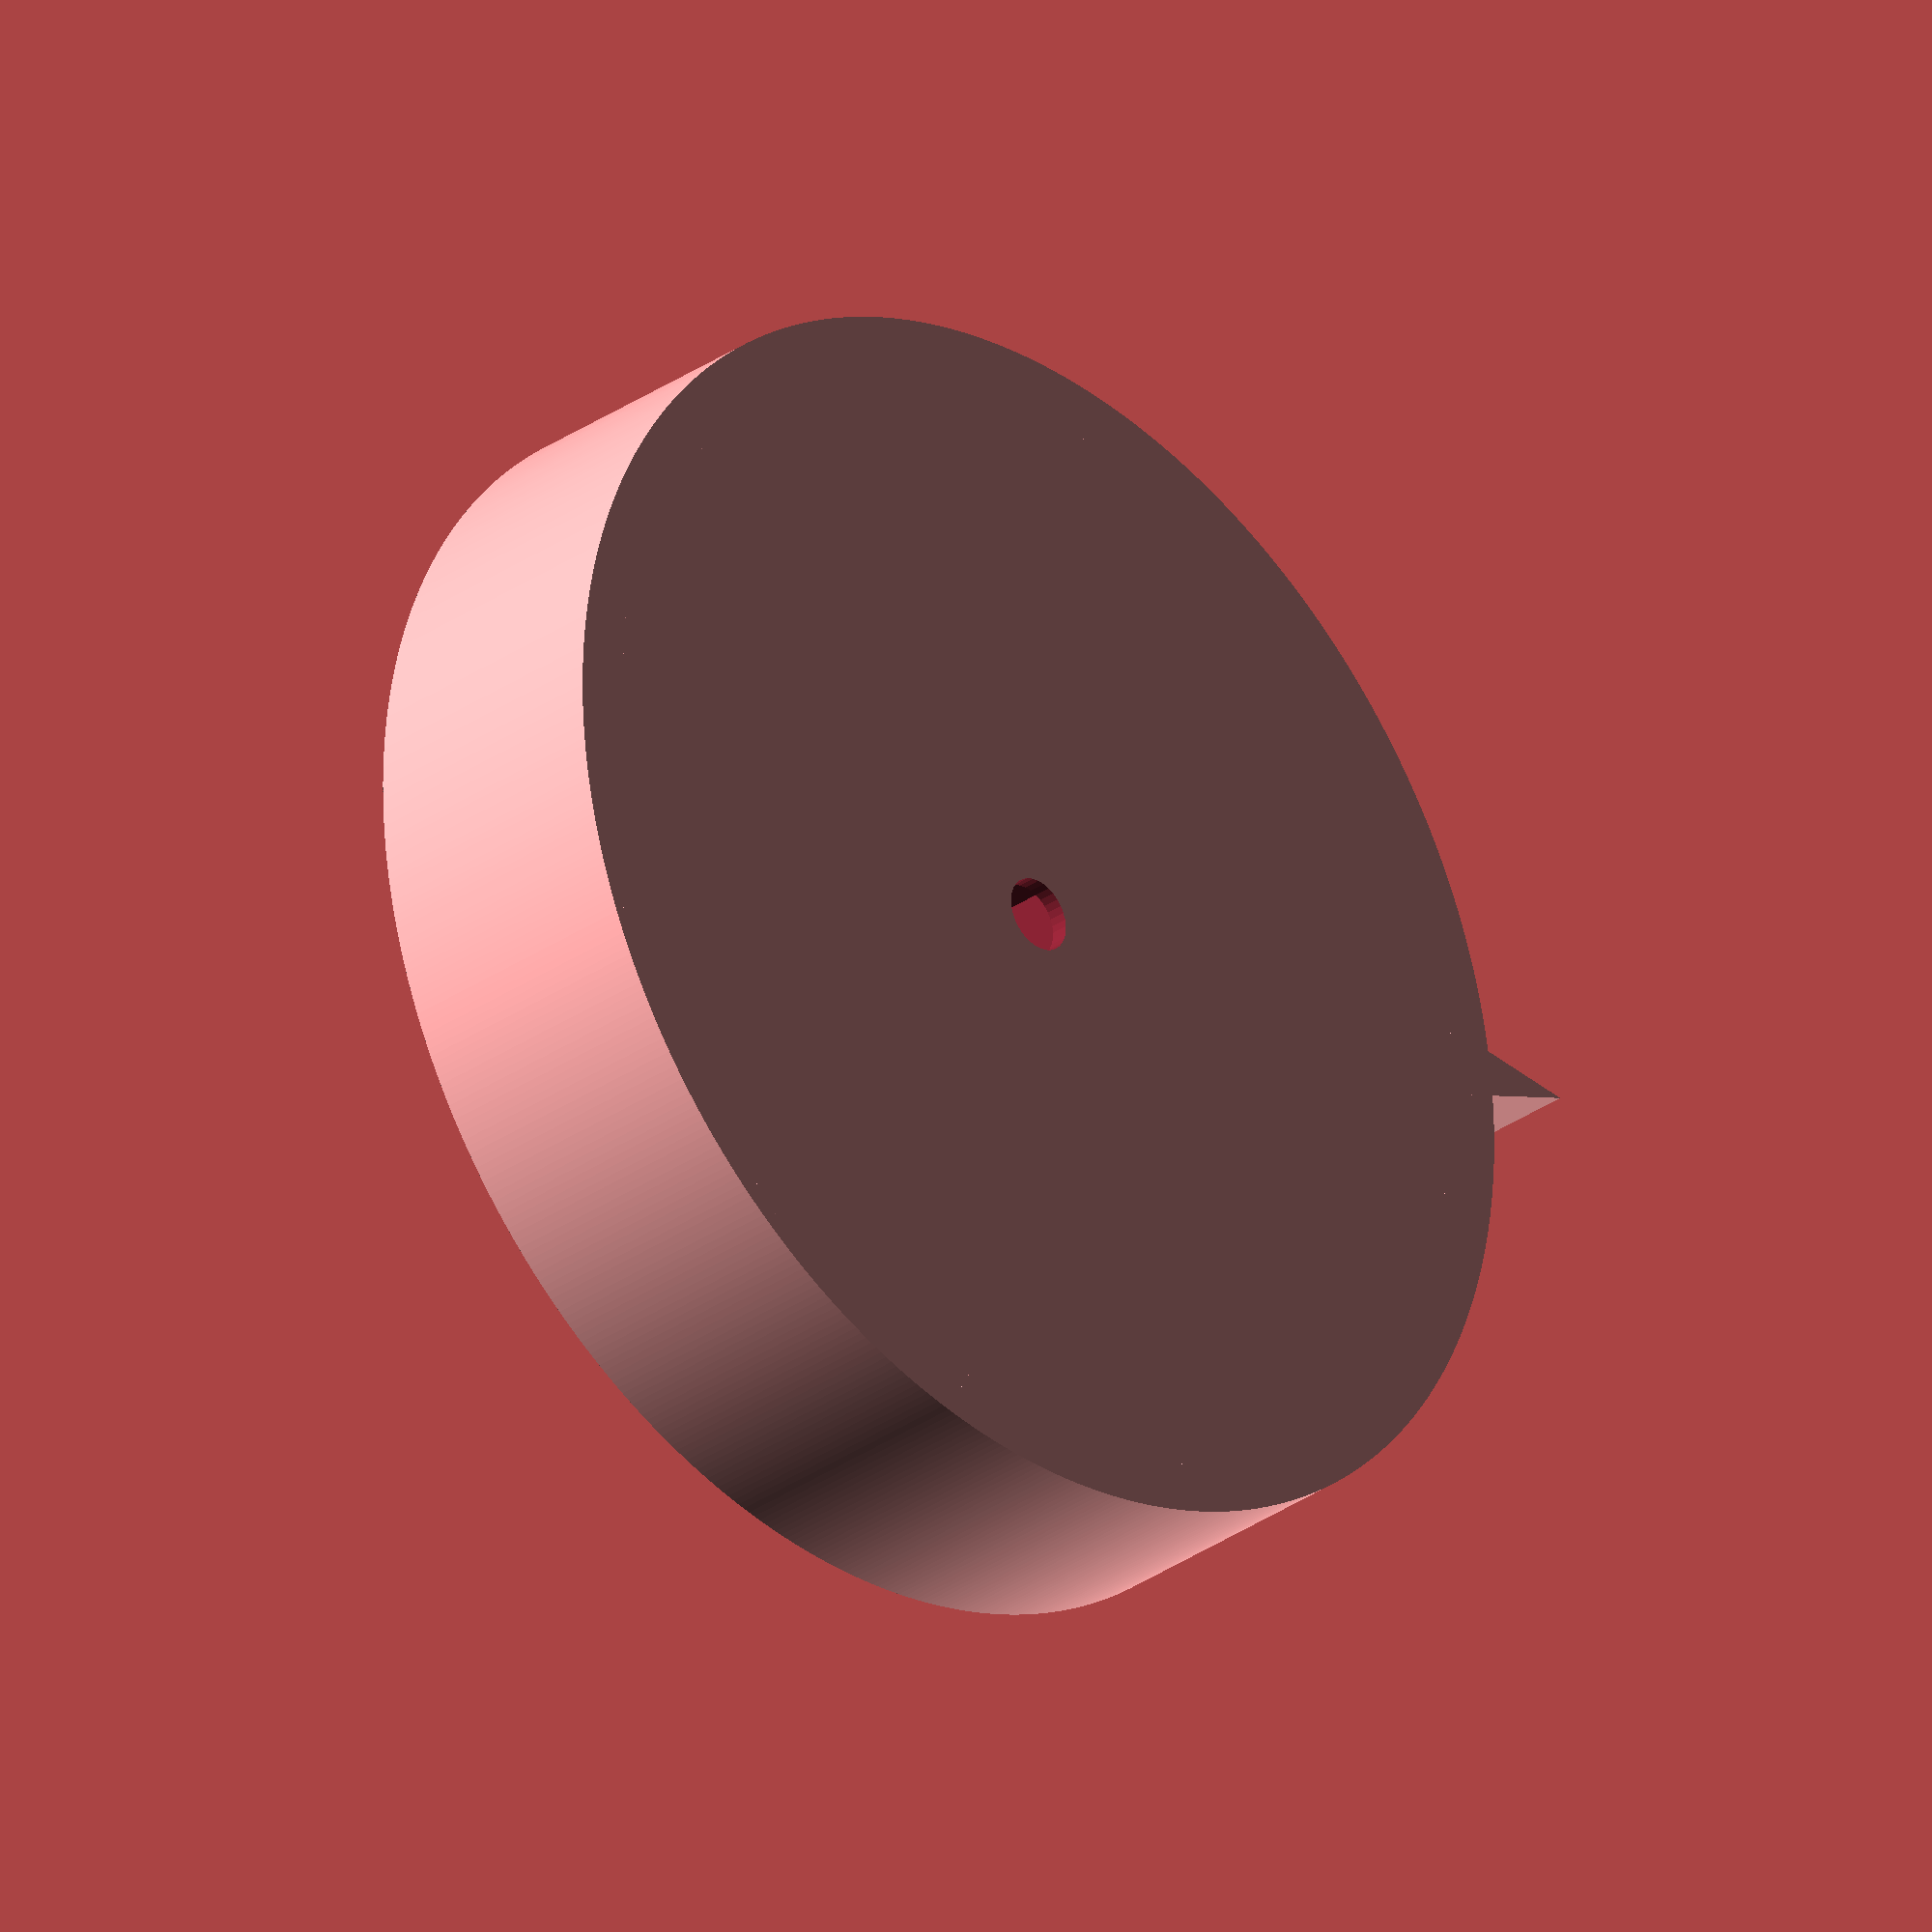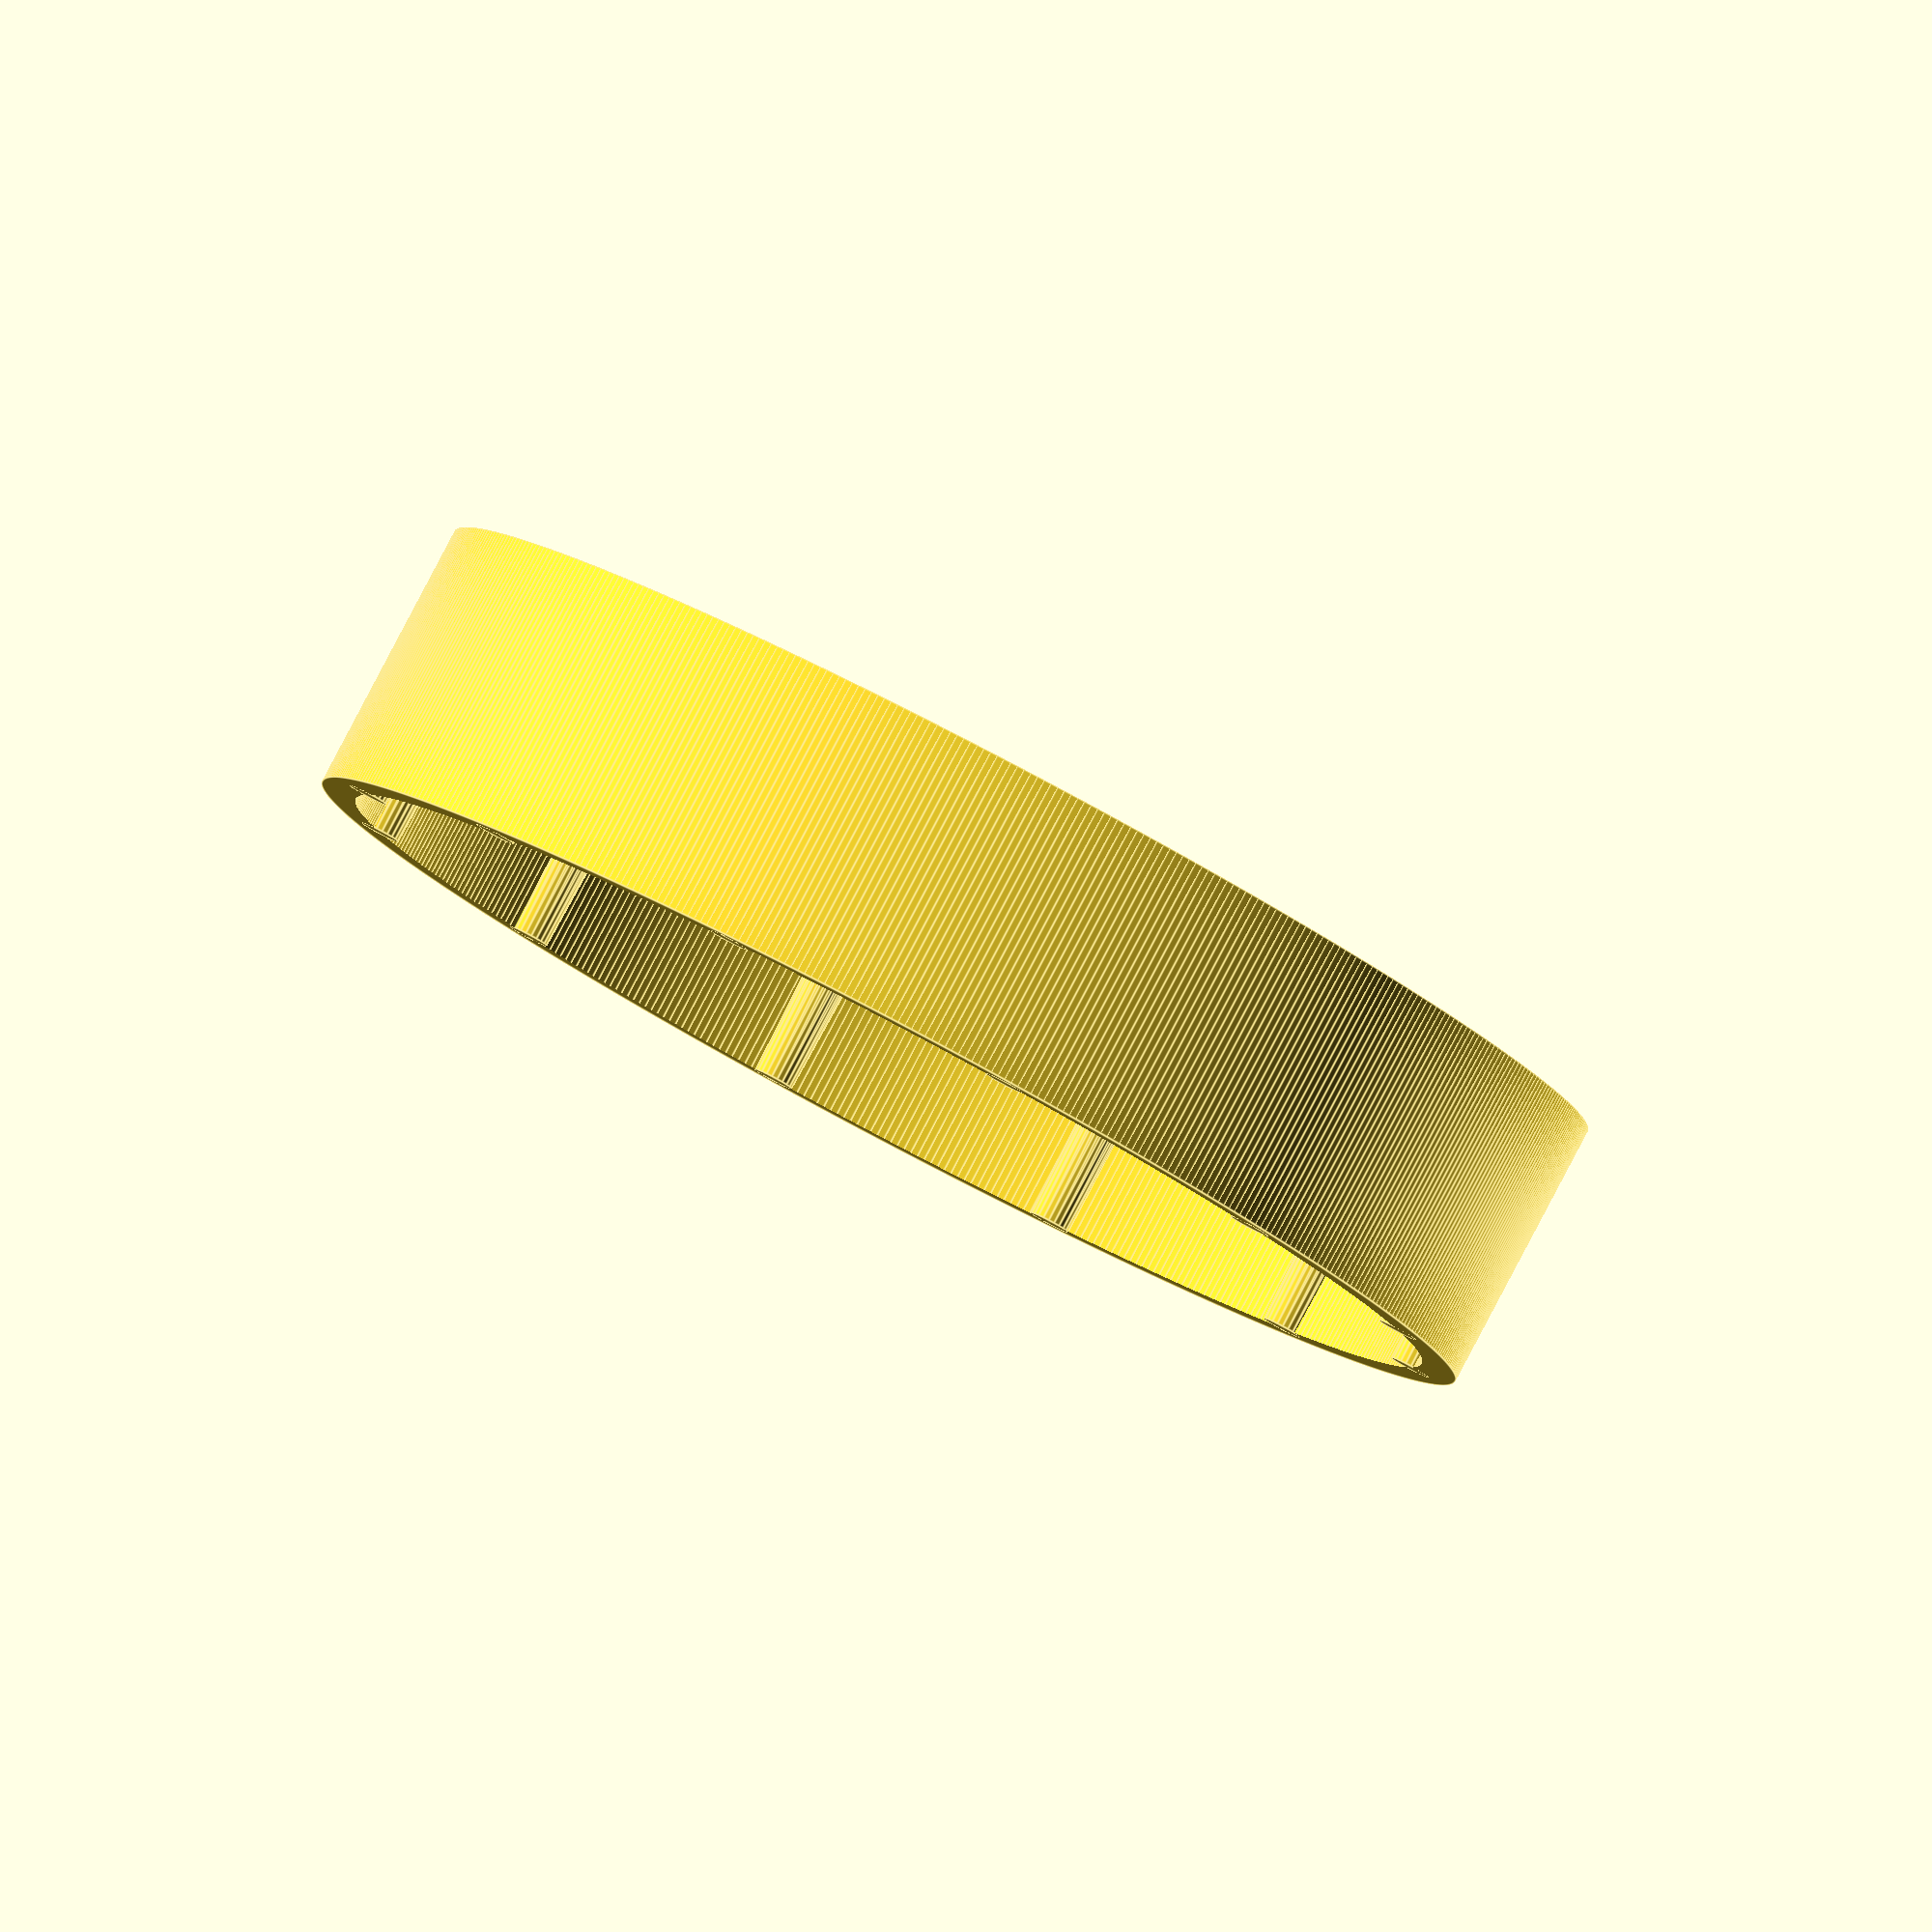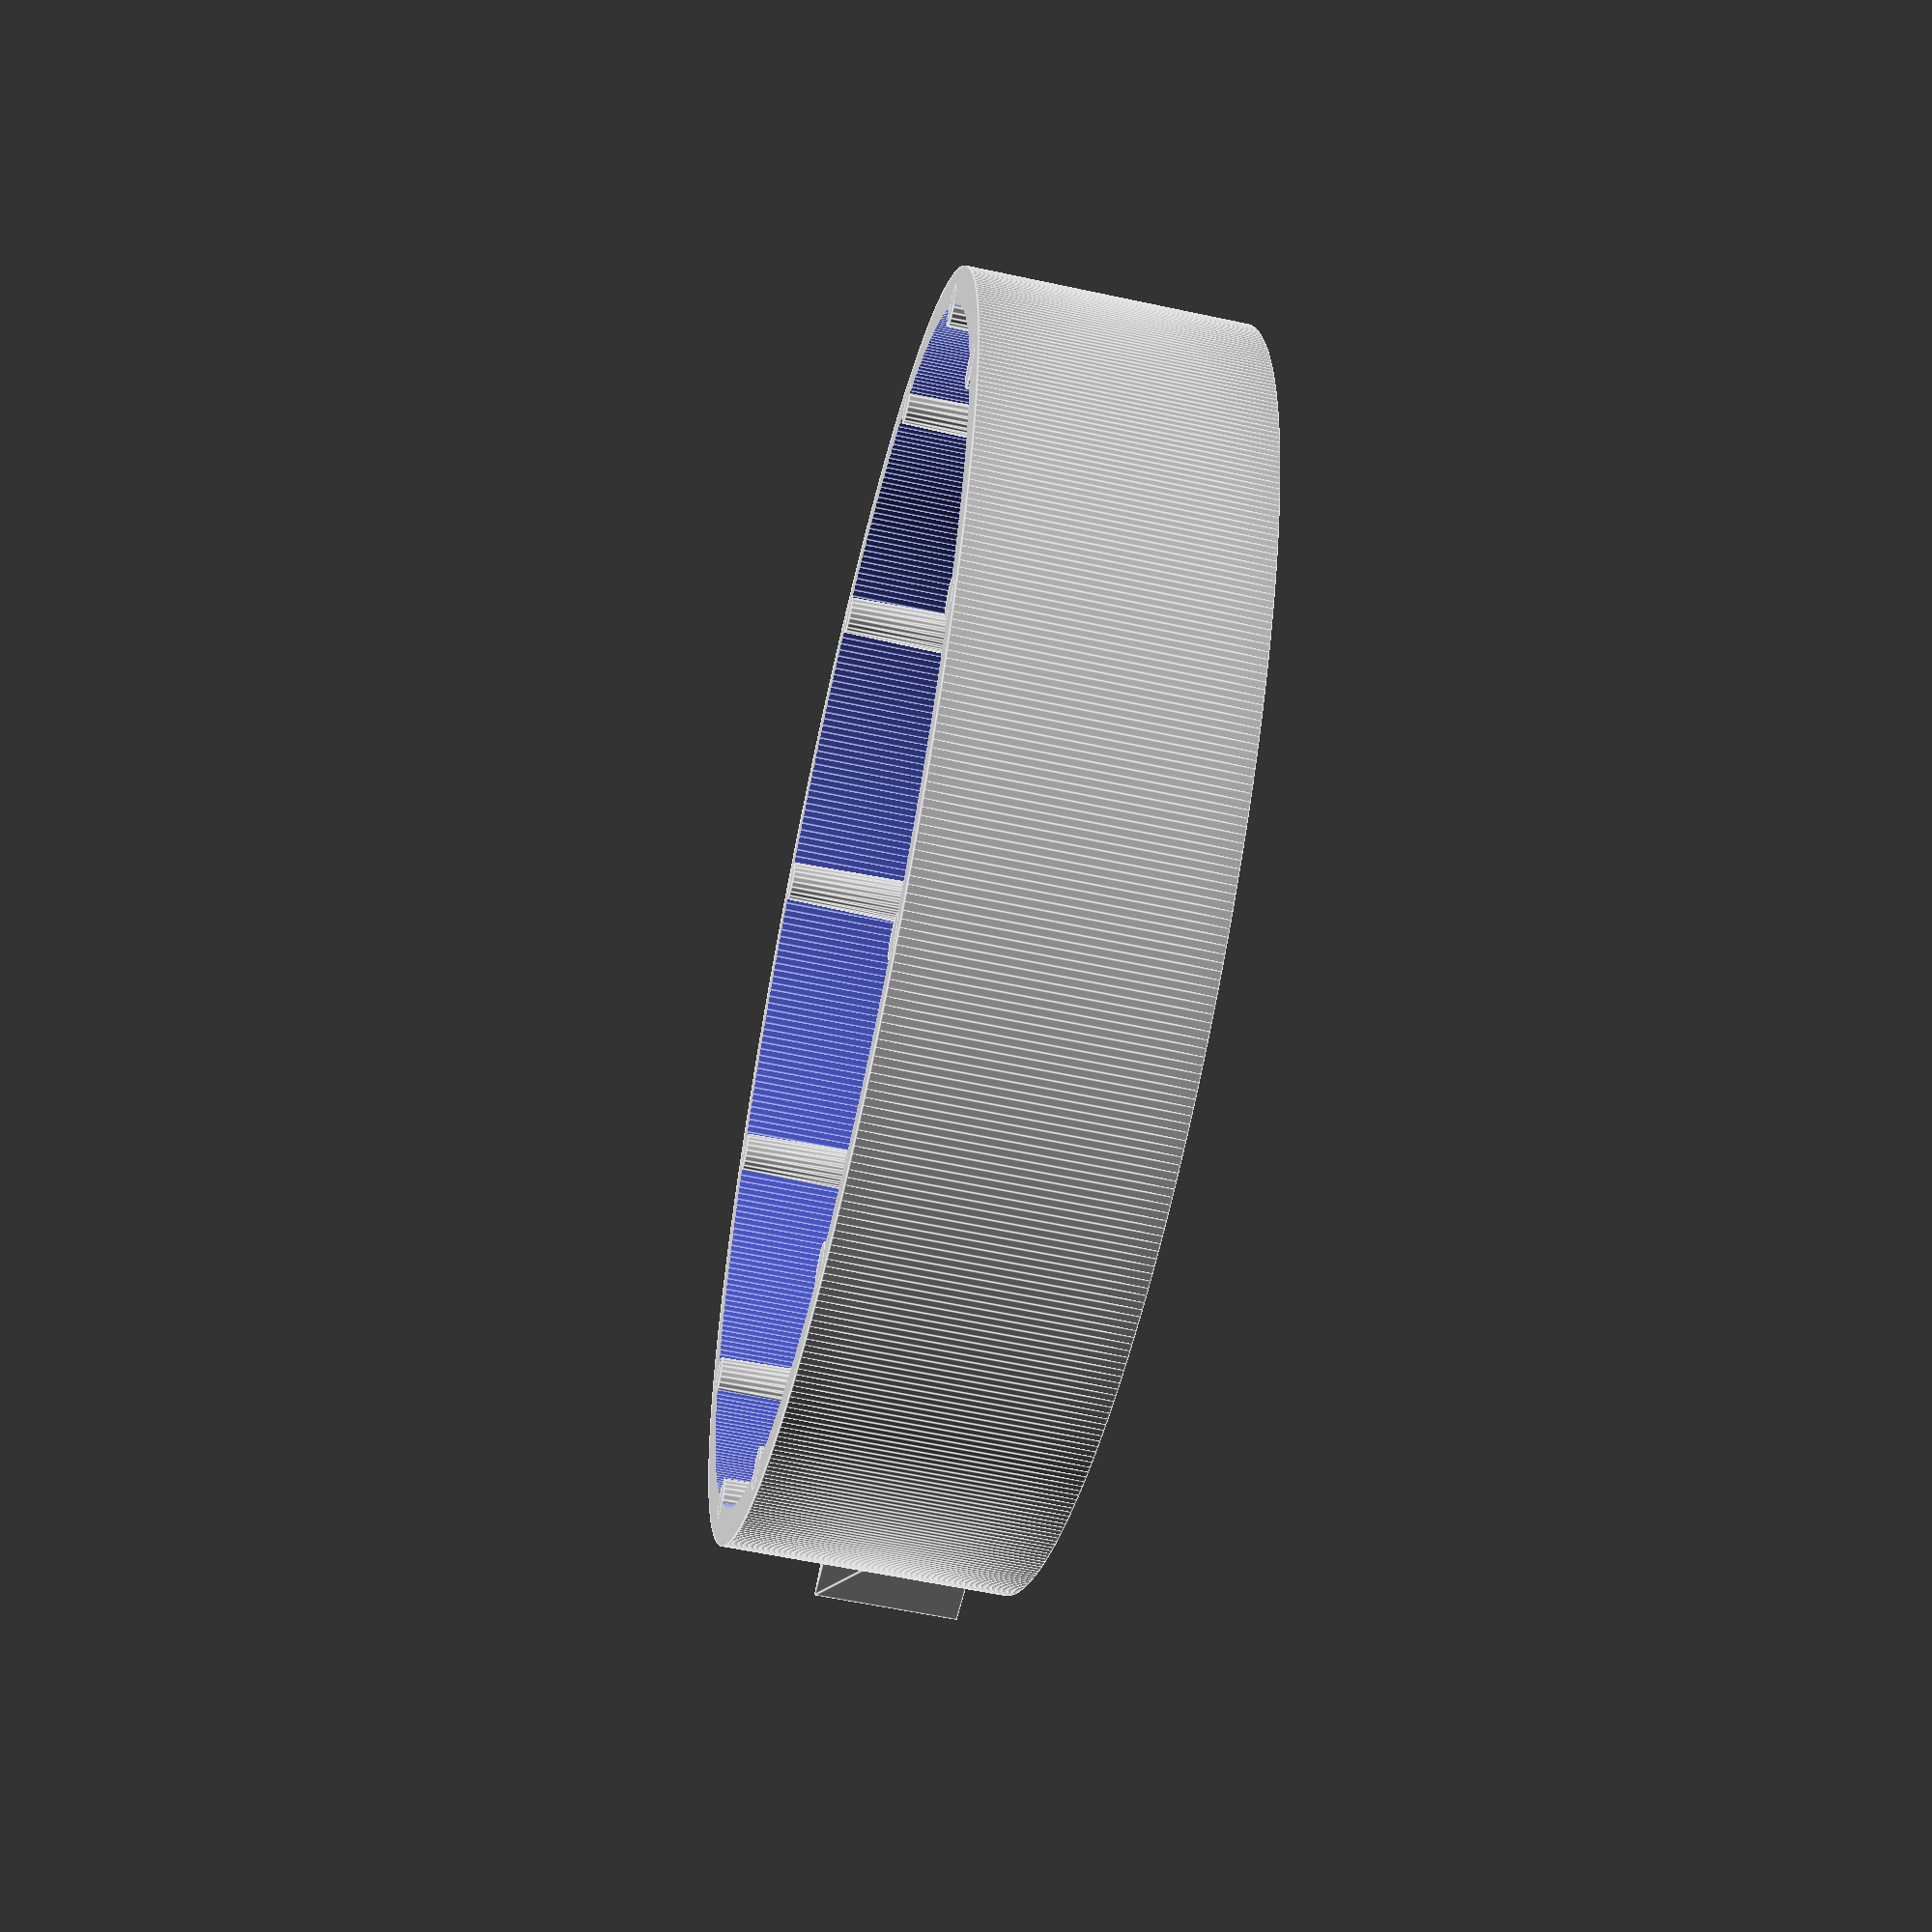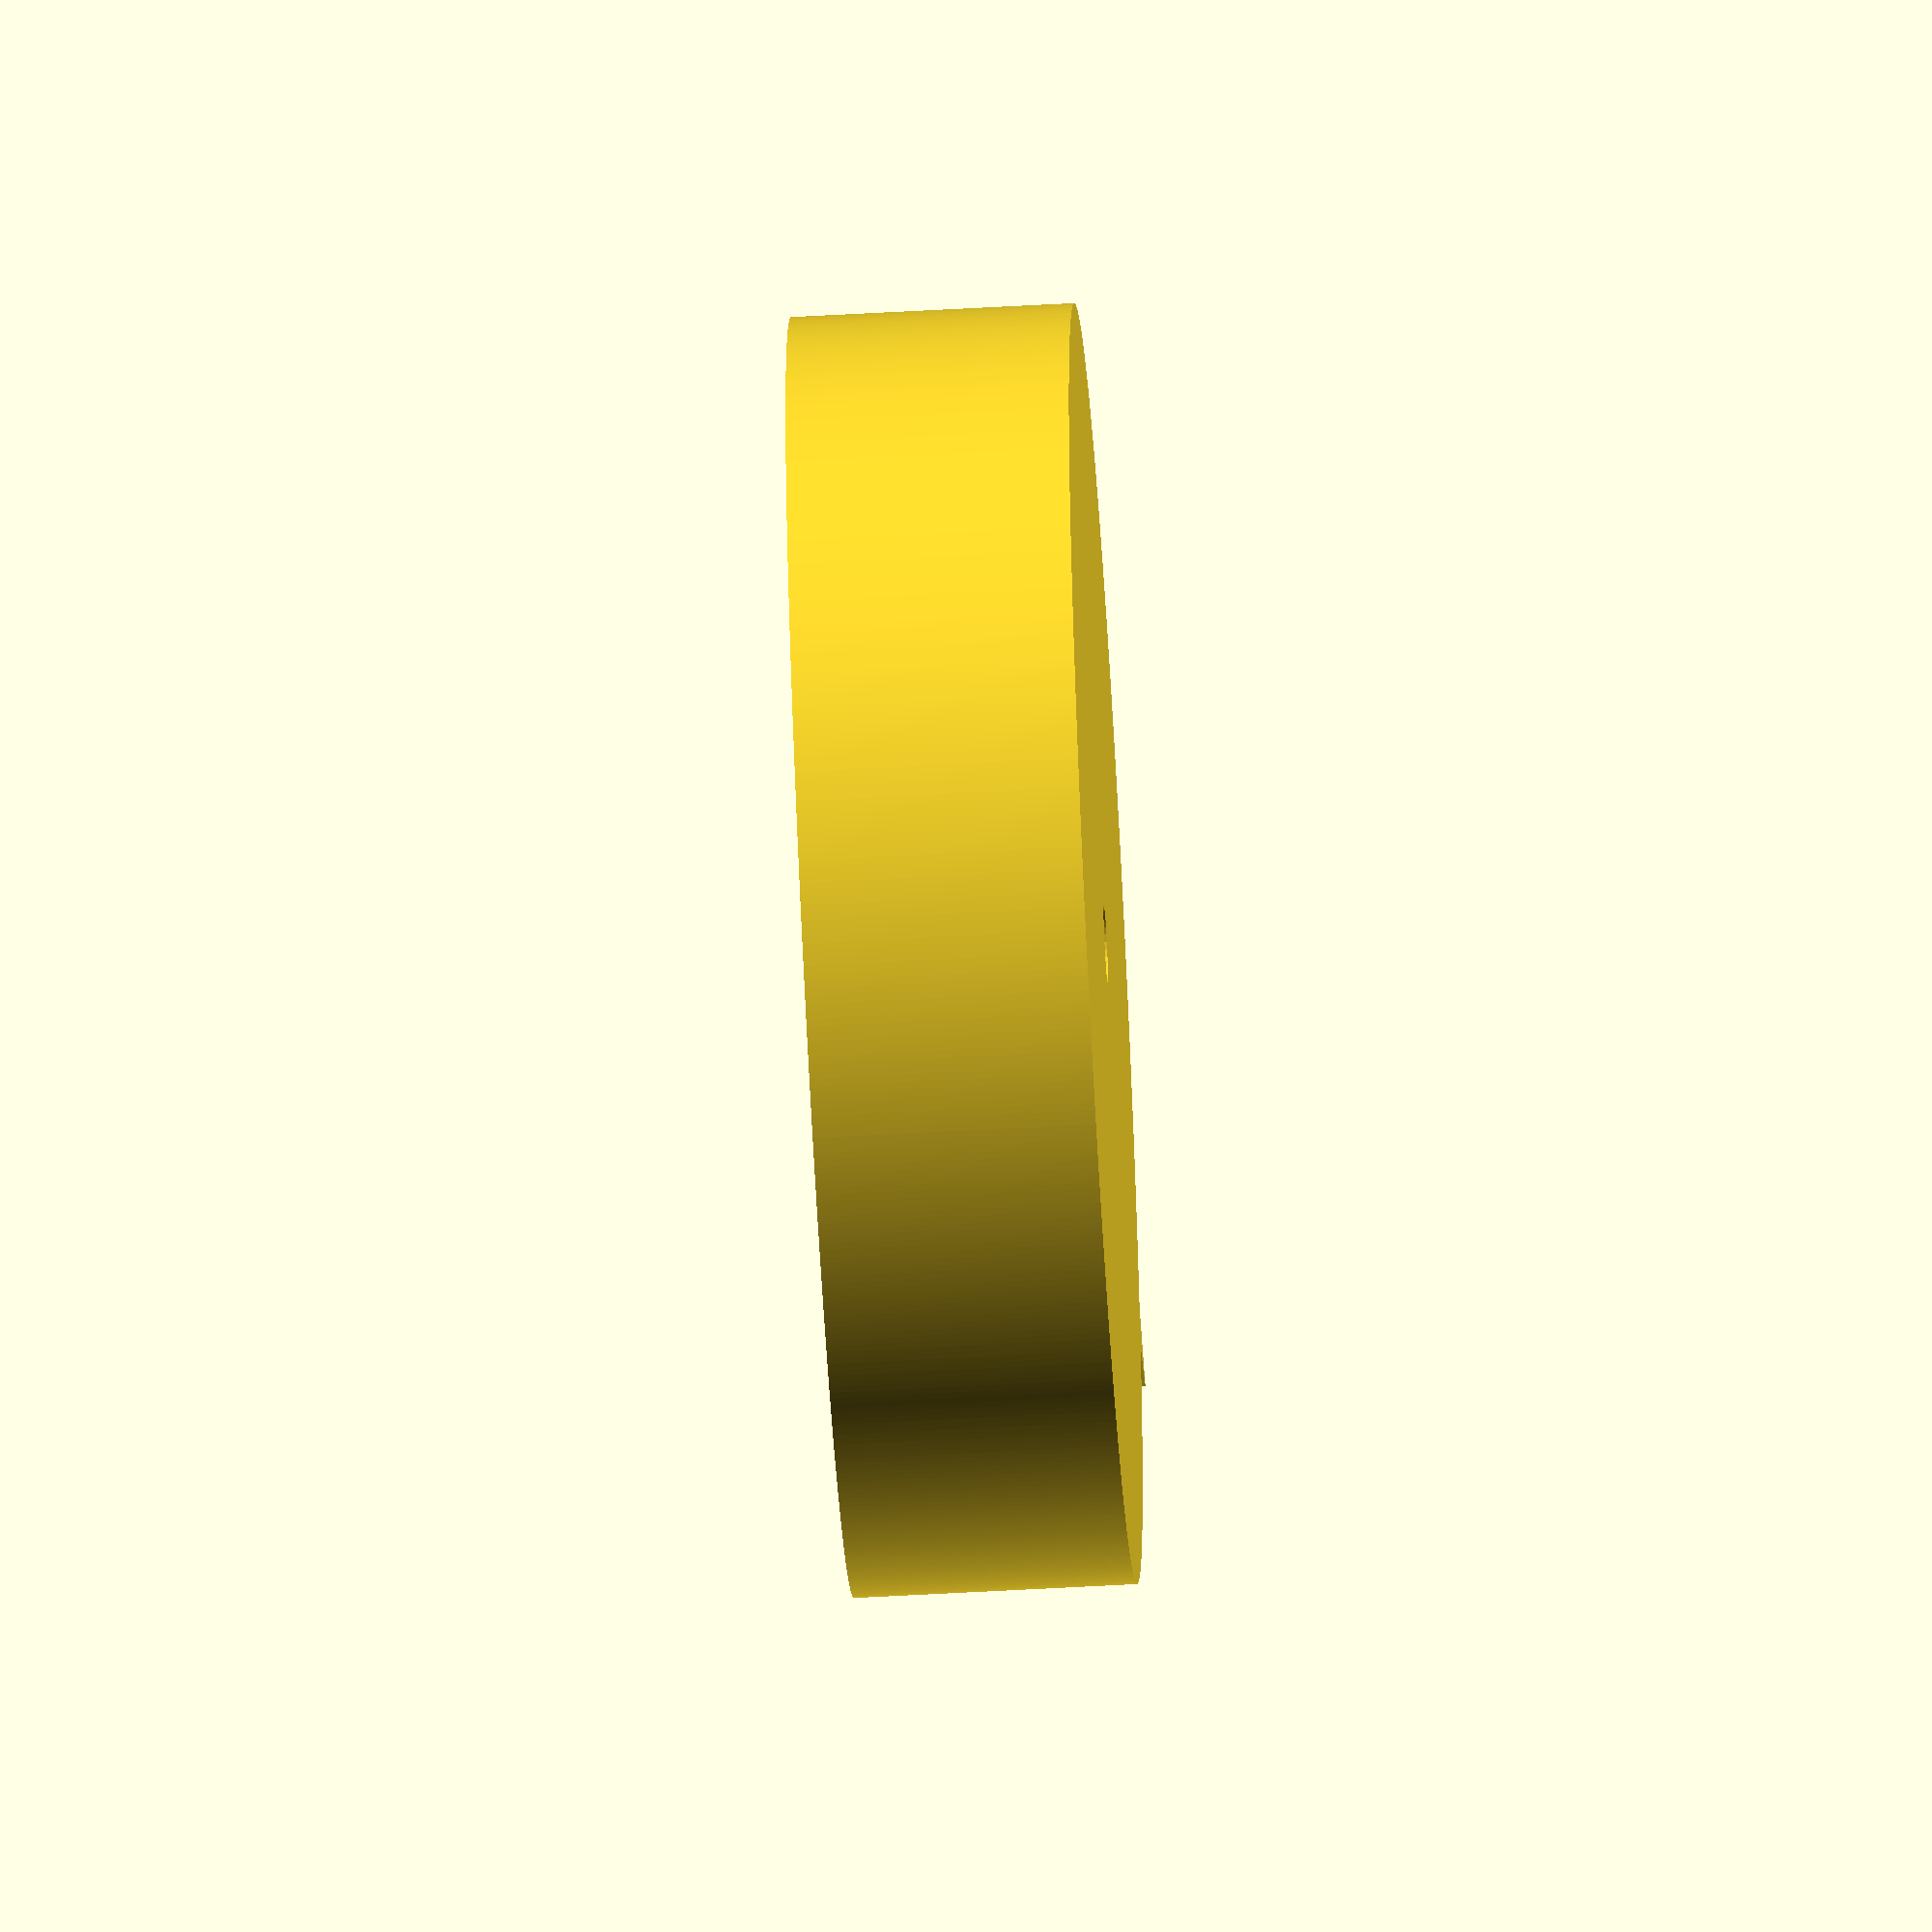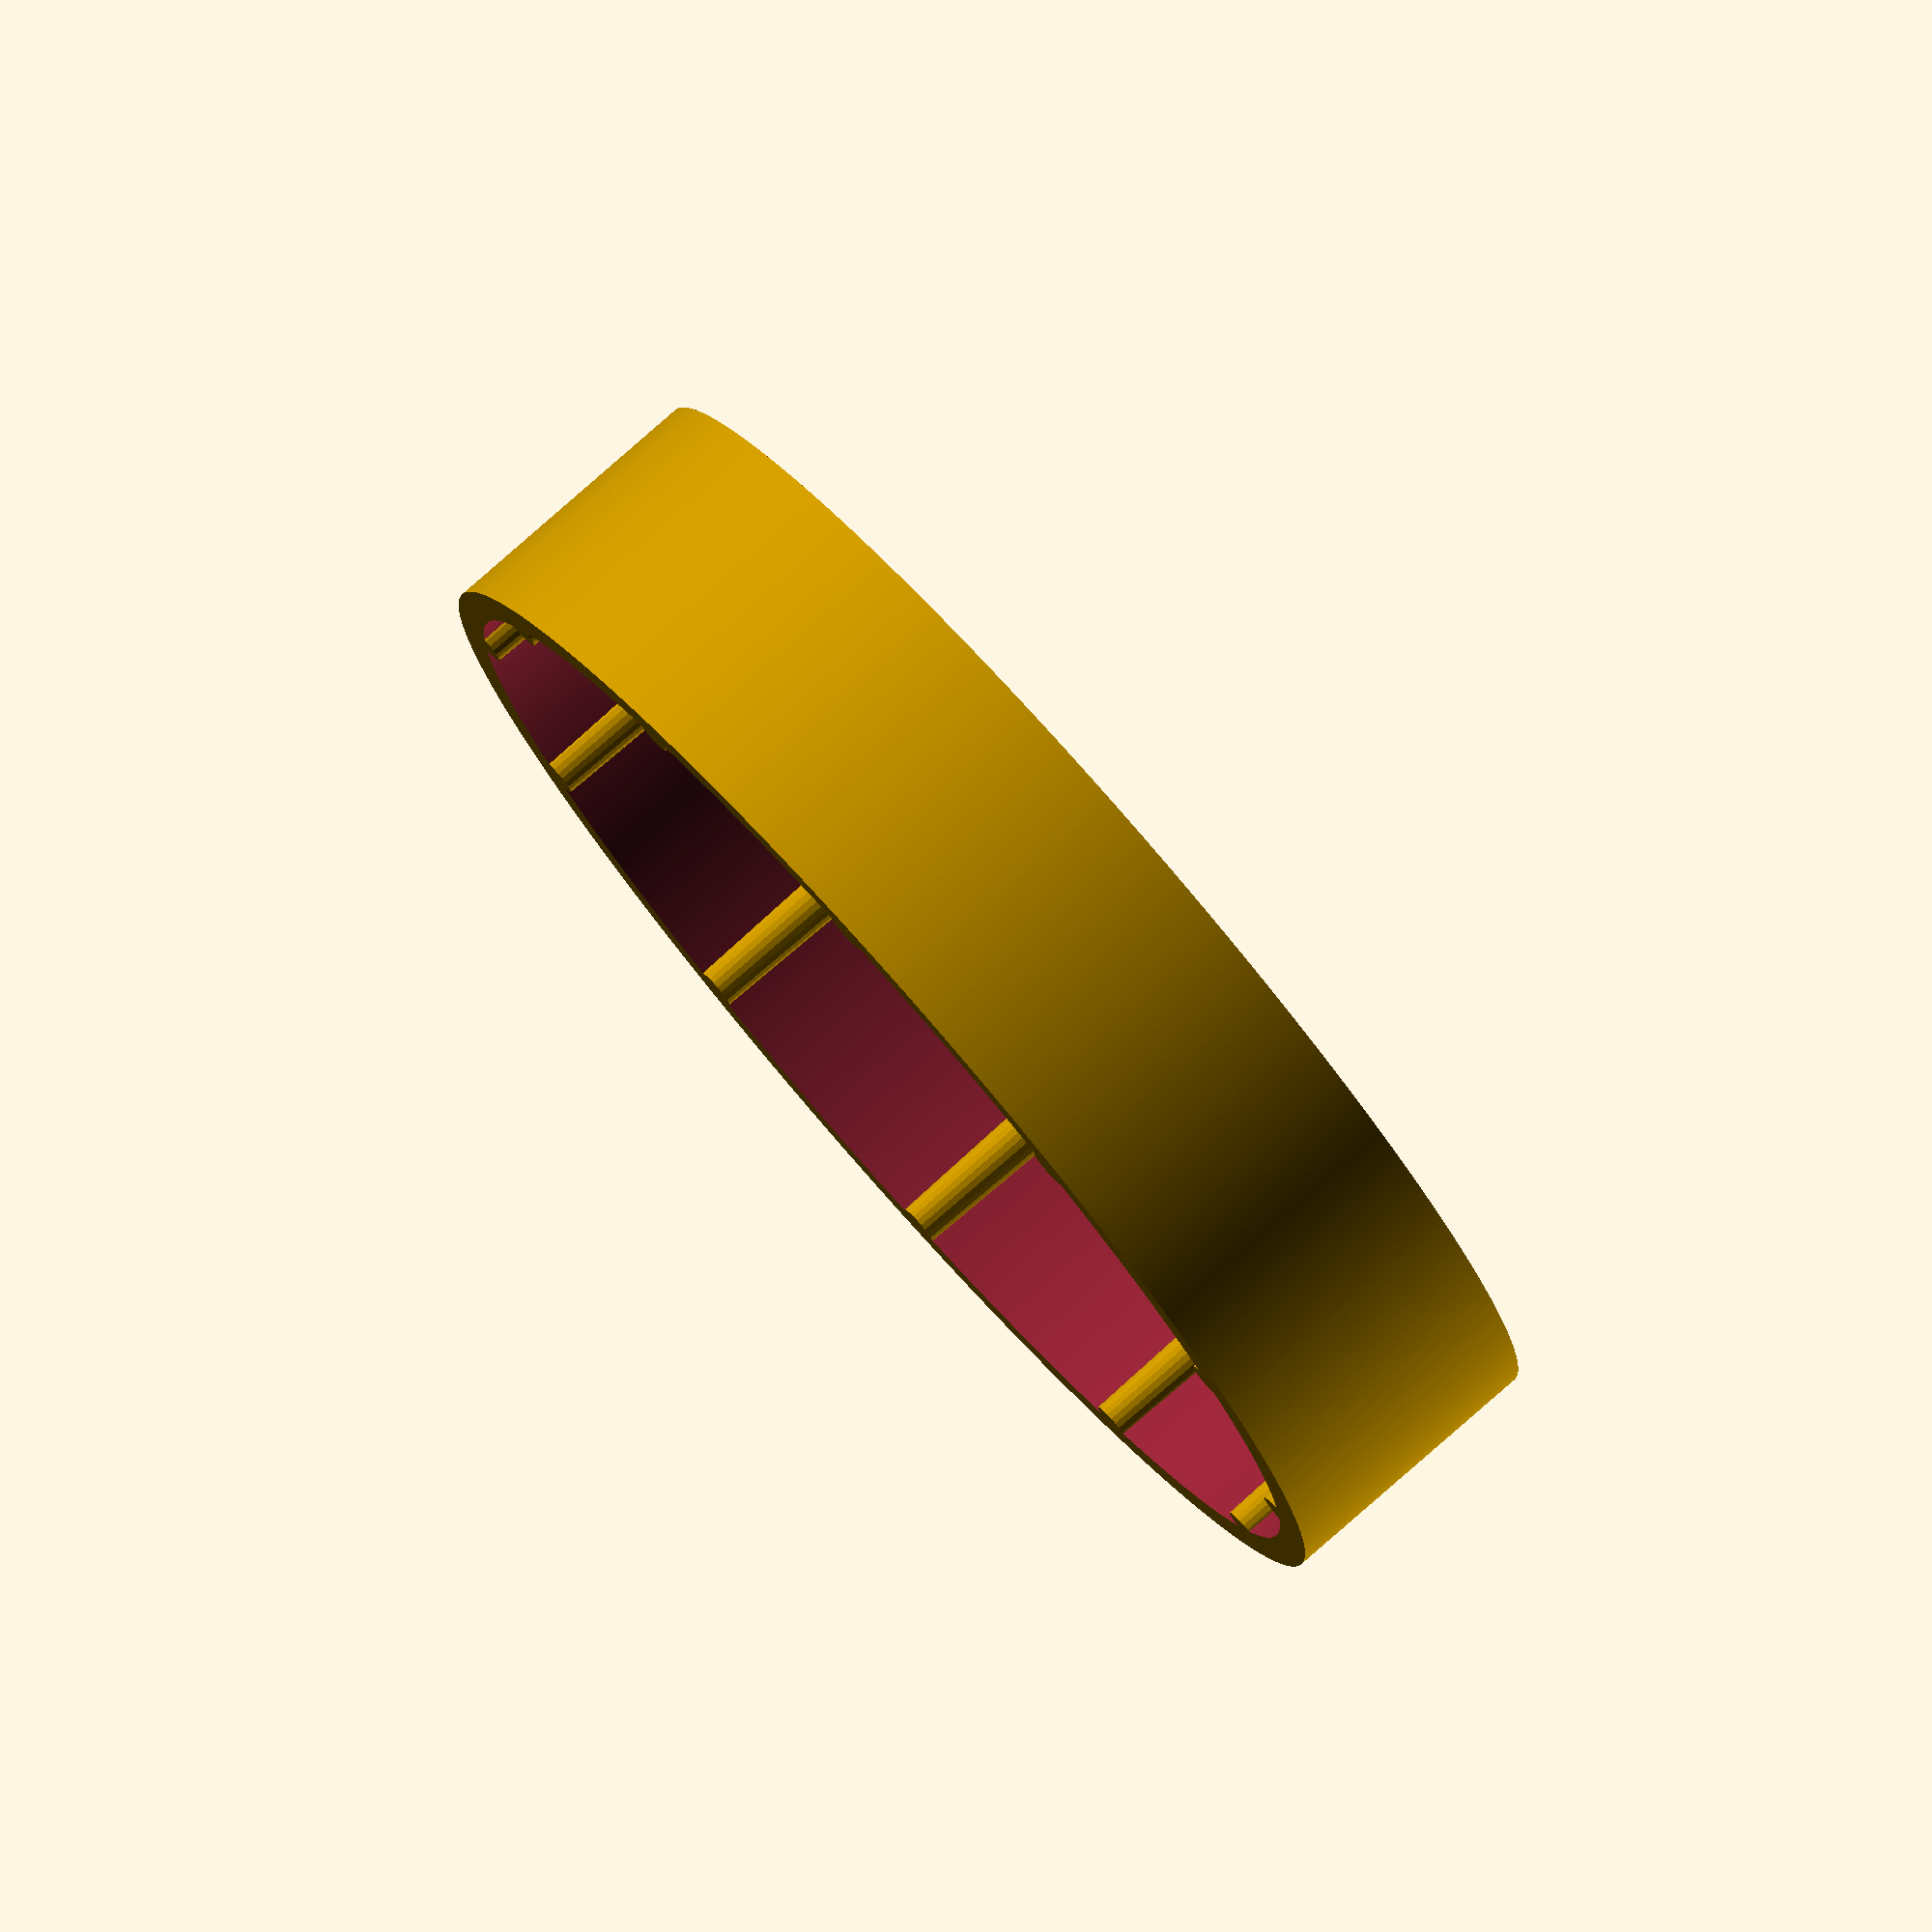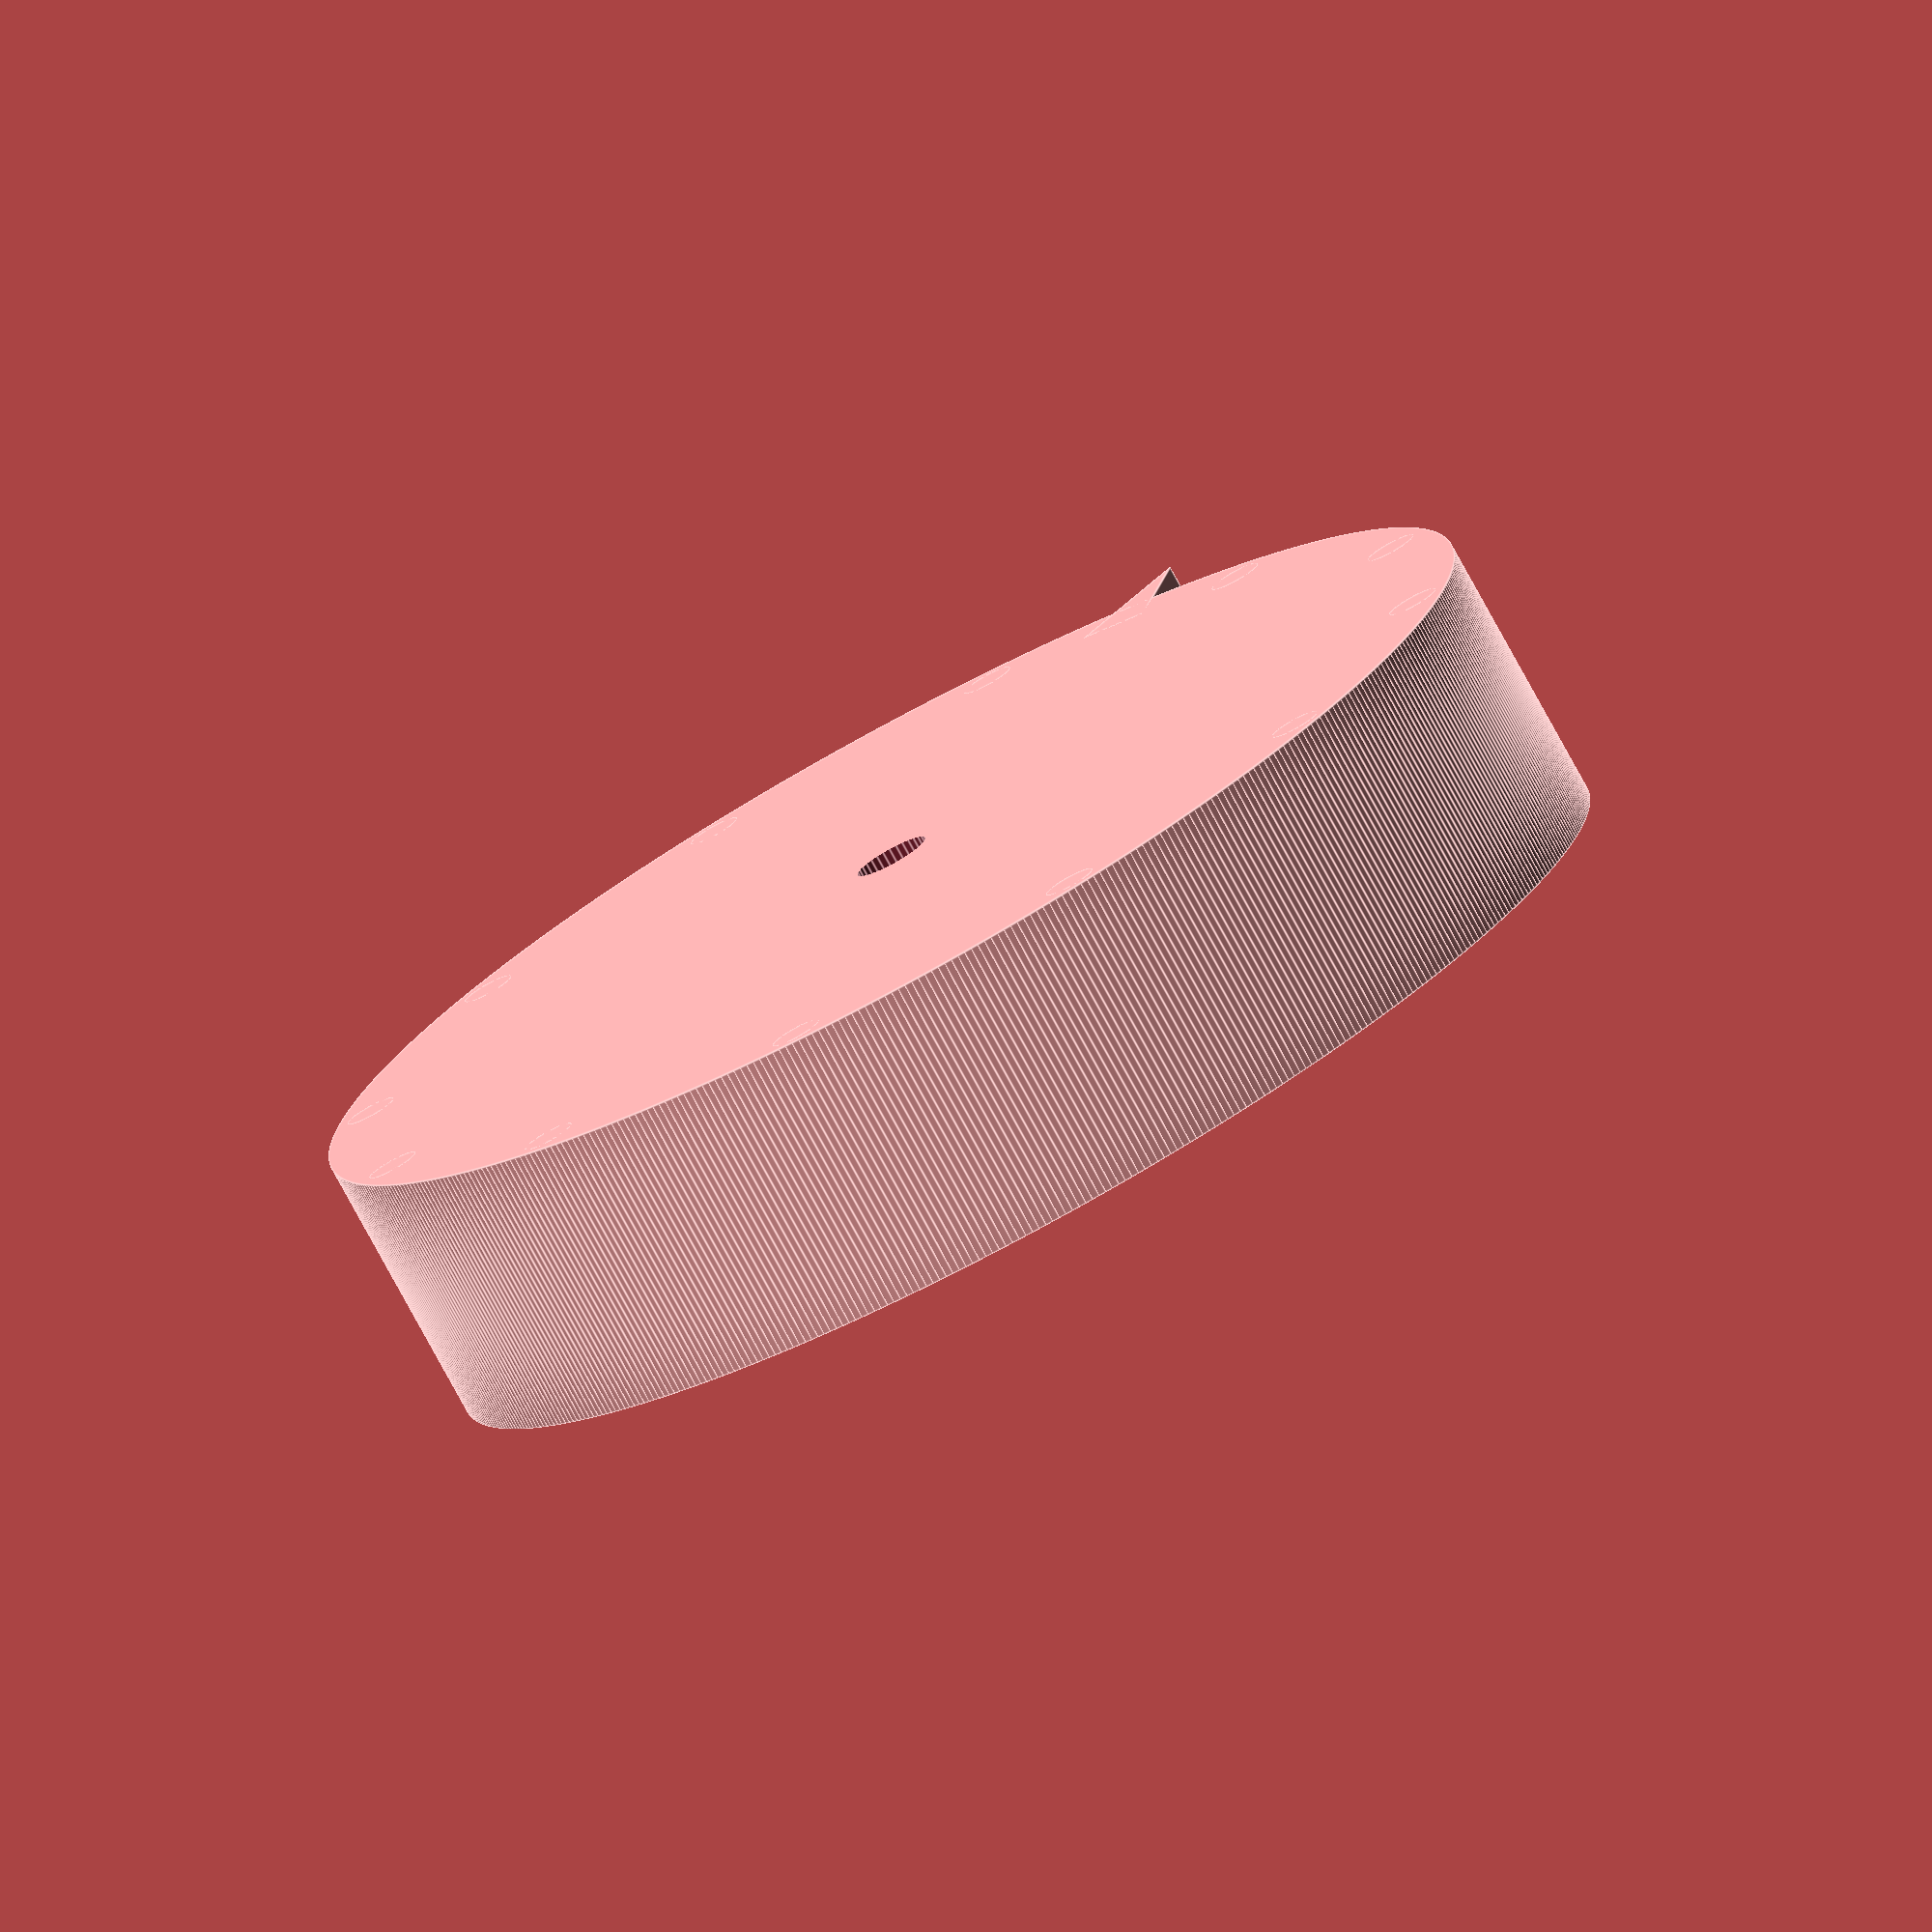
<openscad>
dialOD = 79+0.5;
dialH = 12; // CHECK

pointerL = 10;
pointerW = 5;
pointerT = 10;

notchCount = 12;

notchDBig = 3.5;
notchDSmall = 2.8; // orig 2.5

wallT = 2.5; // thickness of walls
botT = 5.5 + 1.2; // orig 3mm

holeD = 5.1; // NEMA17 shaft diameter=5mm
nutW = 10; // orig 8 for M5 bolt
nutSink = botT-1.2; // orig: 1.5mm

$fa = 0.5;
$fs = 0.5;

MakeDialGrip();

module MakeDialGrip() {
    difference() {
        union() {
            // Main Grip
            cylinder(d = dialOD + 2*wallT, h=botT + dialH);
            
            // Make dial pointer (doesn't necessarily align with 0 though)
            rotate([0, 0, 180/notchCount])
            translate([0, dialOD/2-1, 0]) linear_extrude(pointerT) polygon([[0, pointerL], [-pointerW/2, 0], [pointerW/2, 0]]);
            
        }
        
        // Remove where the dial goes
        translate([0, 0, botT]) cylinder(d=dialOD, h=100);
        
        // Remove hole through middle
        cylinder(d=holeD, h=100, center=true);
        // Remove nut
        translate([0, 0, botT-nutSink]) cylinder(r=nutW/sqrt(3), h=100, $fn=6);
        
    }
    
    // Add back the grabber notches
    for (rot = [0:360/notchCount:360]) {
        rotate([0, 0, rot]) translate([dialOD/2, 0, 0]) cylinder(d1=notchDBig, d2=notchDSmall, h=botT+dialH);
    }
    
}
</openscad>
<views>
elev=30.7 azim=292.2 roll=135.3 proj=o view=wireframe
elev=95.7 azim=342.5 roll=152.2 proj=o view=edges
elev=237.5 azim=90.2 roll=102.7 proj=p view=edges
elev=58.4 azim=306.6 roll=93.3 proj=o view=solid
elev=100.1 azim=54.7 roll=131.3 proj=o view=solid
elev=77.8 azim=349.6 roll=208.6 proj=o view=edges
</views>
